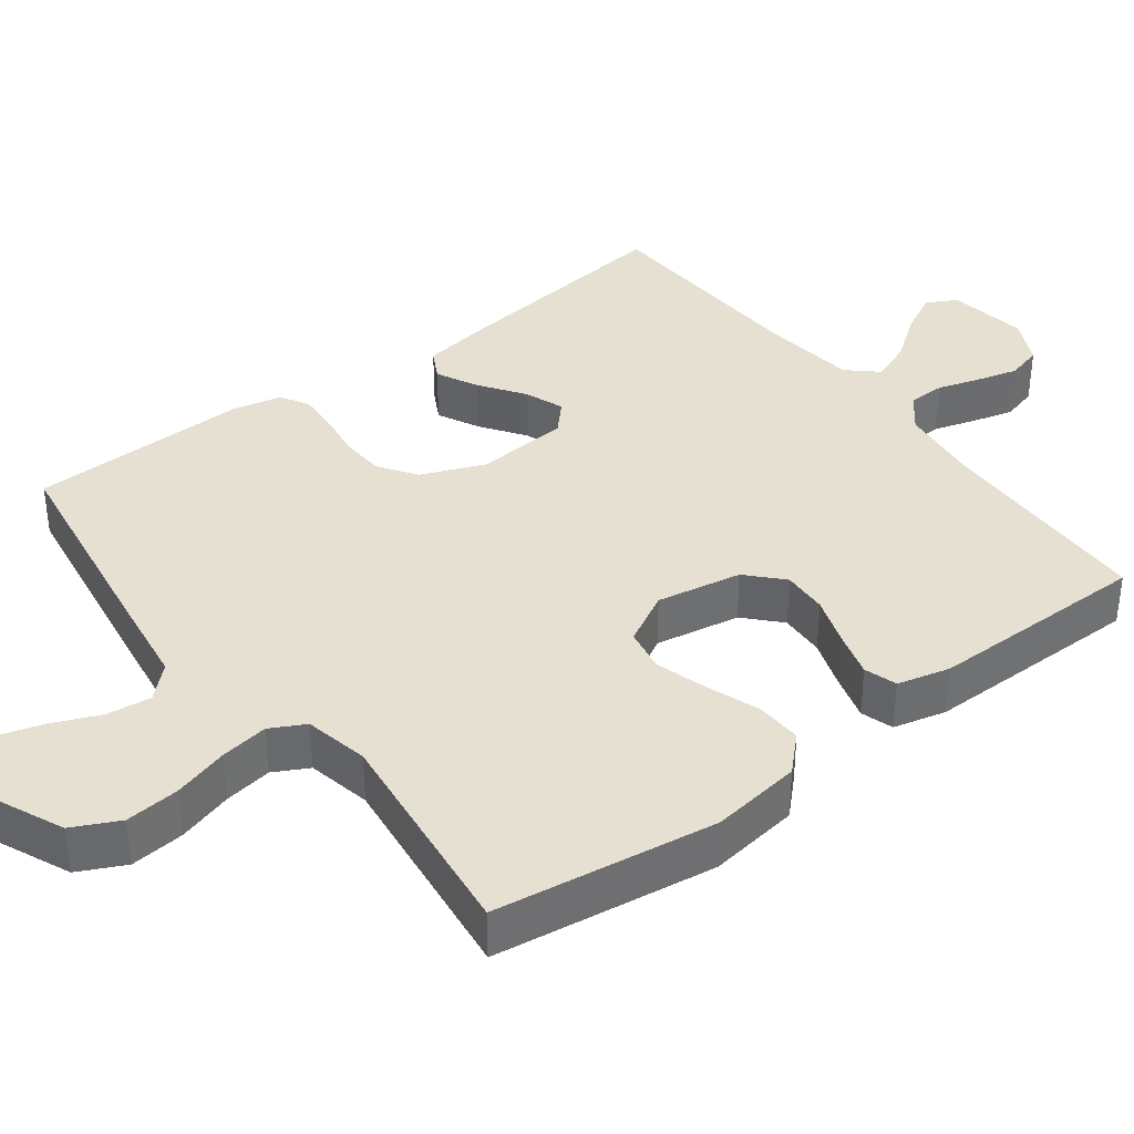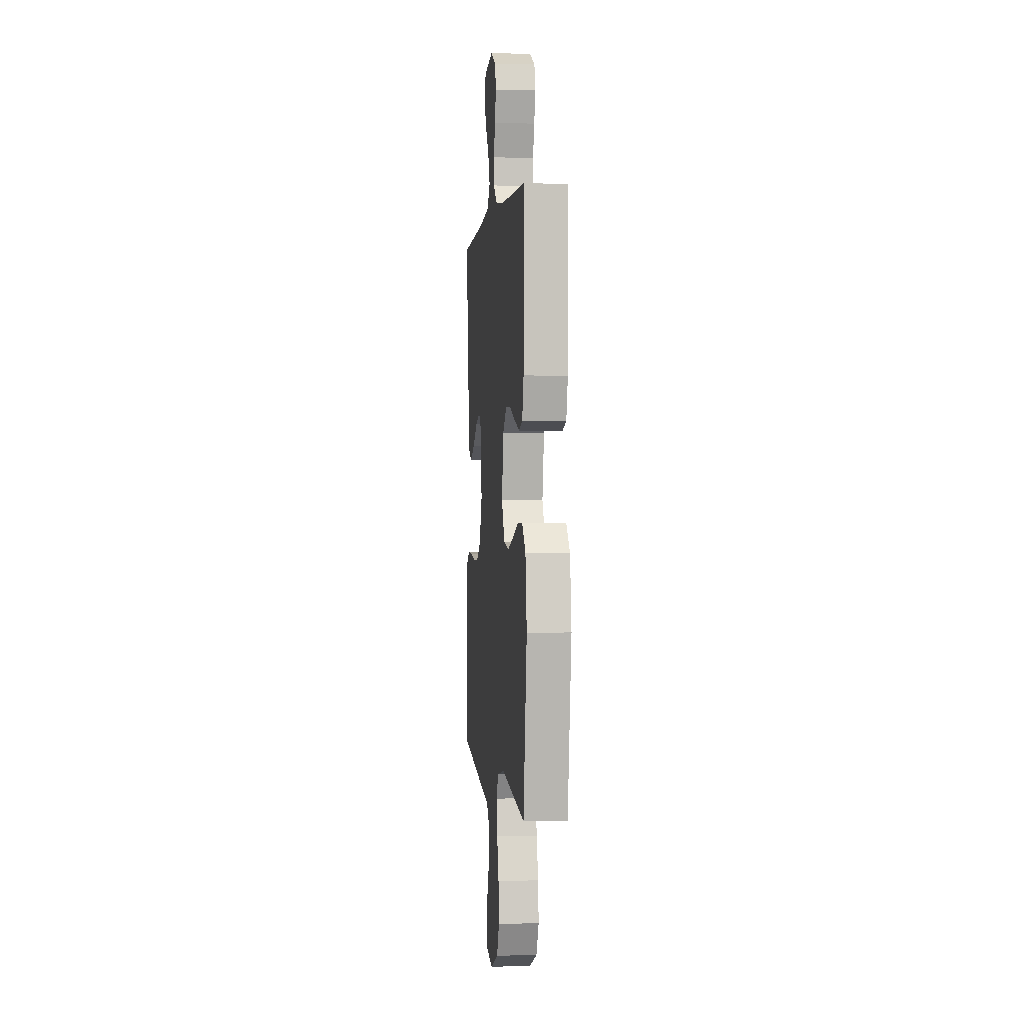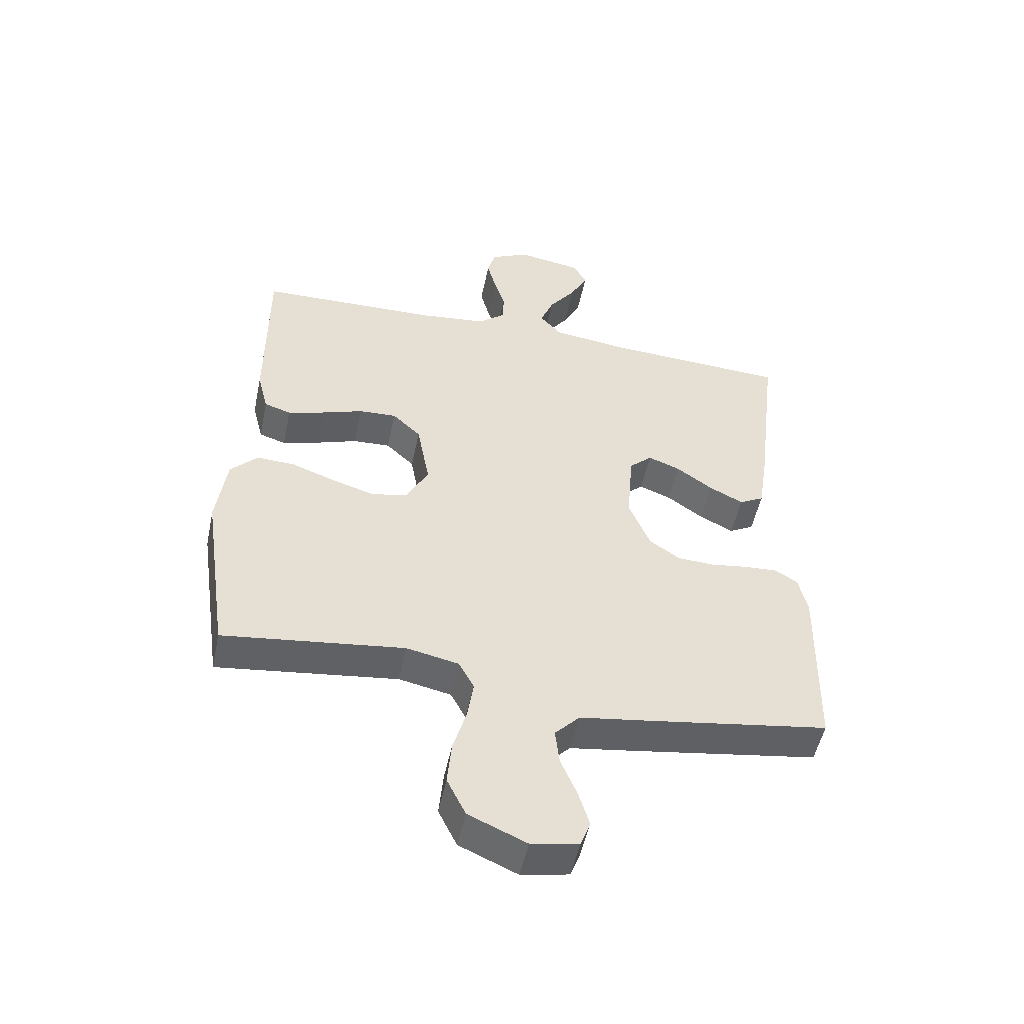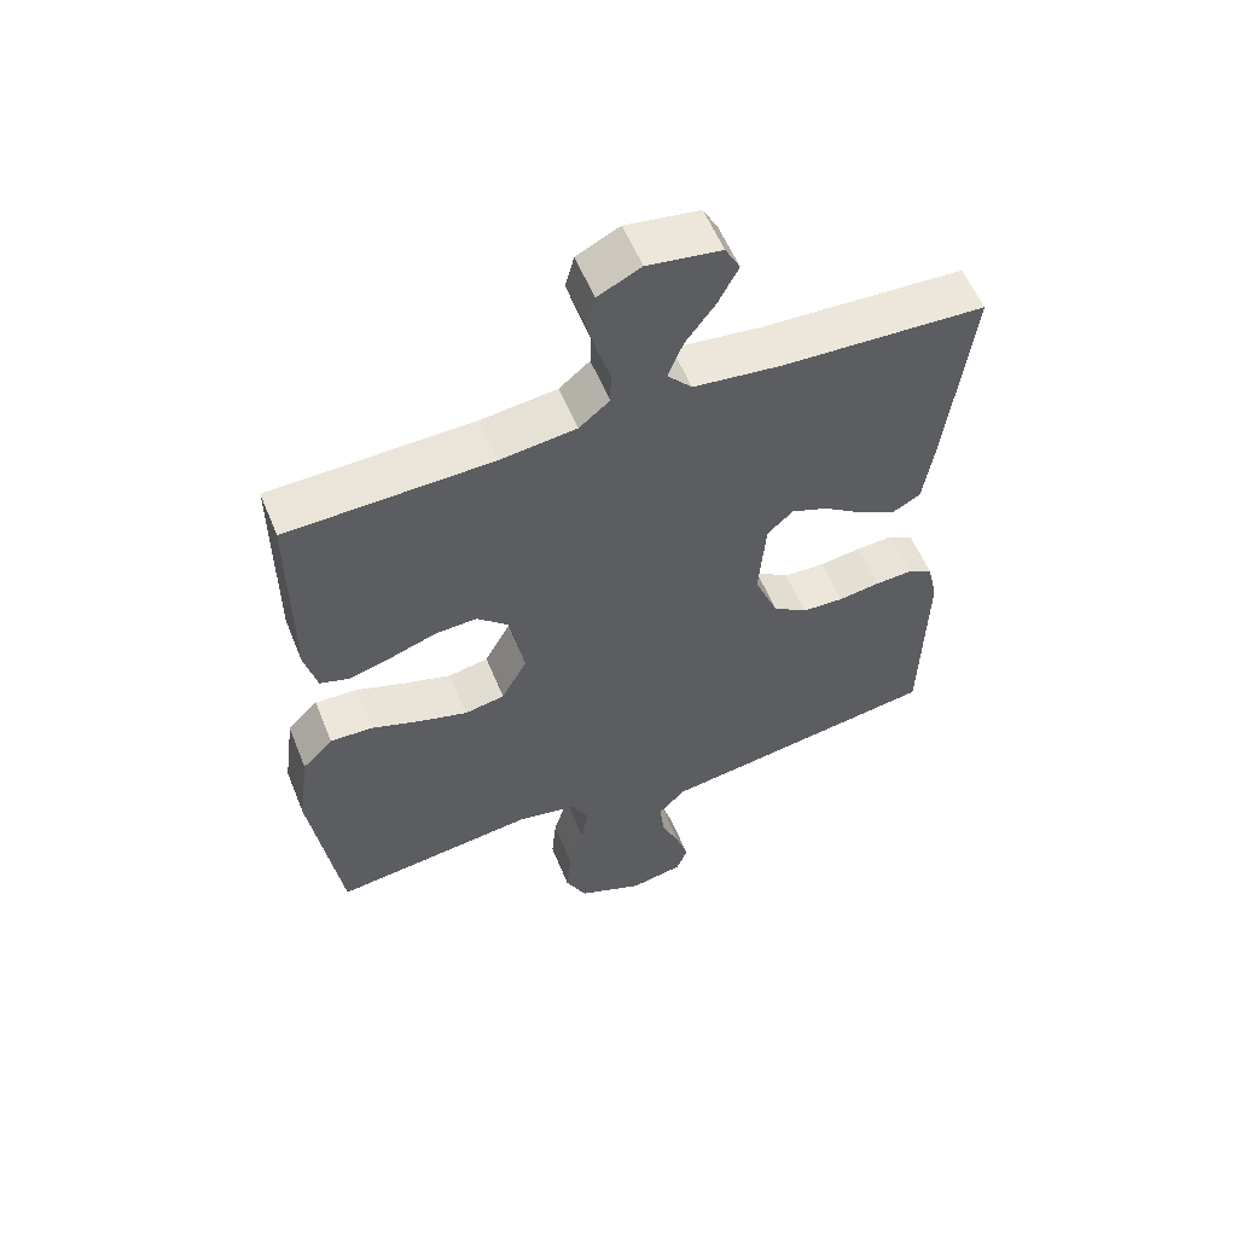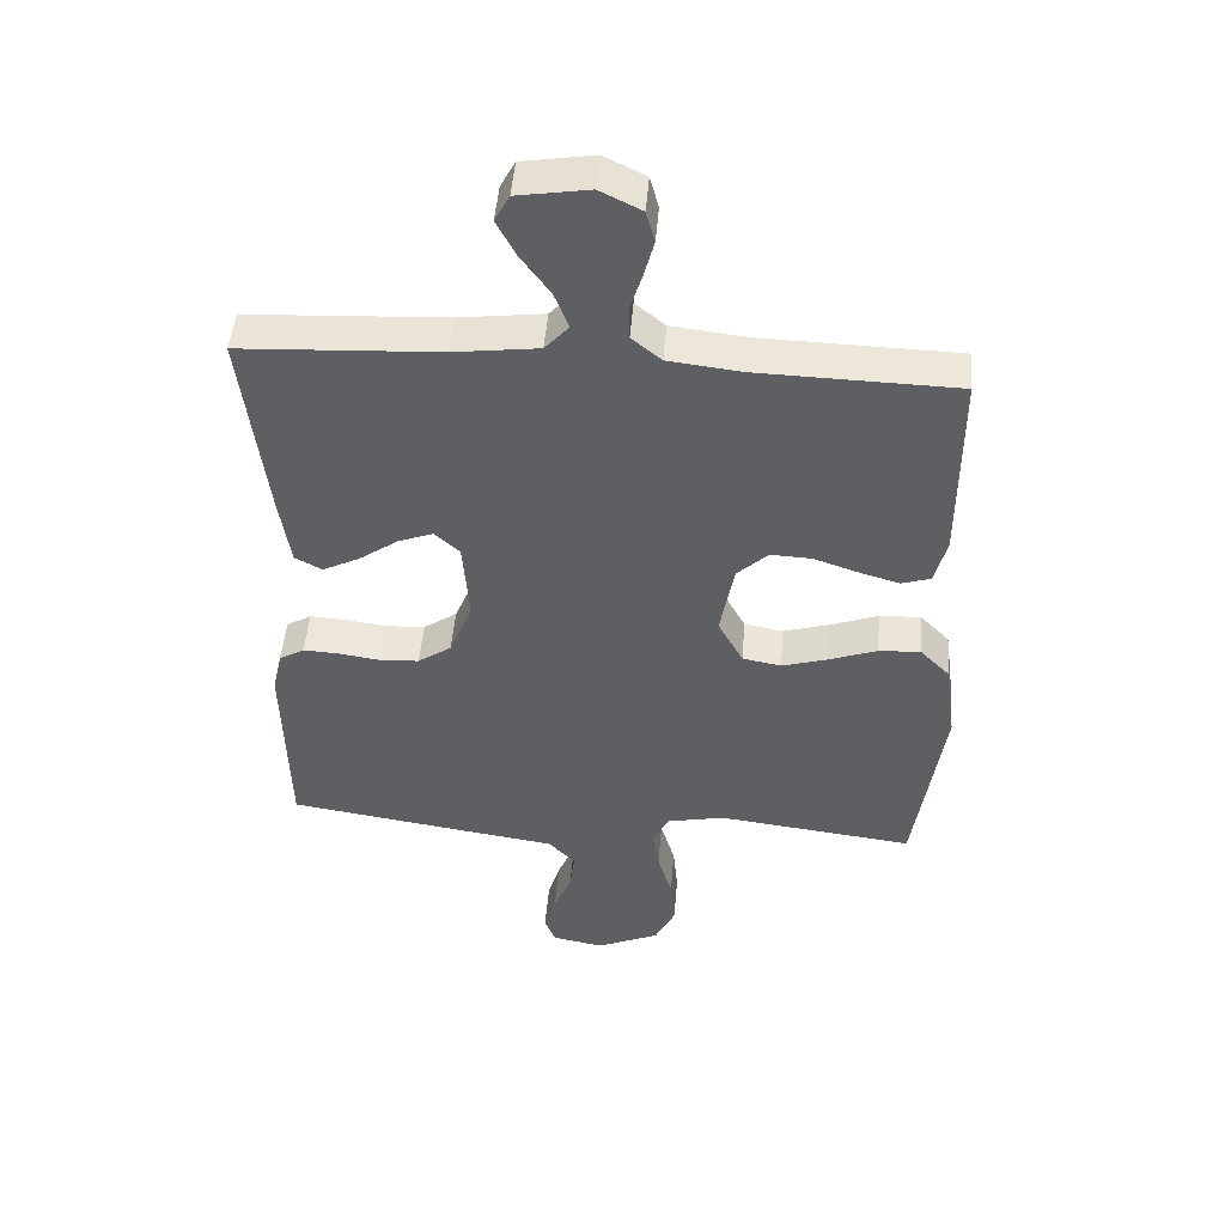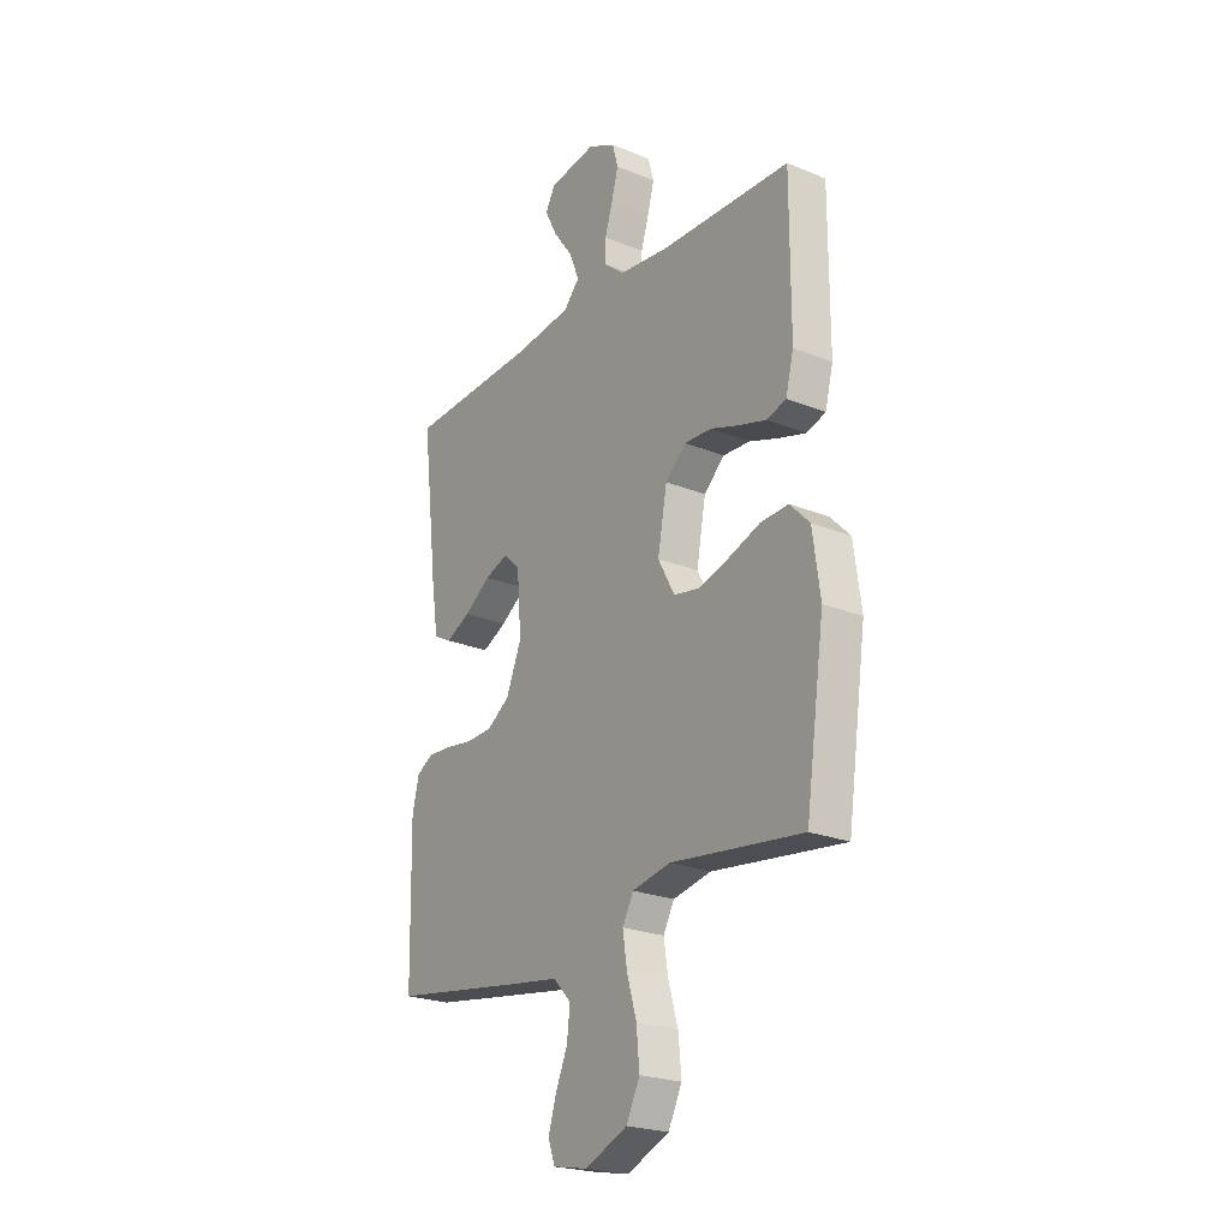
<metadata>
{"format":"obj","ext":"obj","renderer":"f3d","projection":"perspective","resolution":1024,"background":"white","views":[{"elev":37.7,"azim":-127.2,"up":"+Y"},{"elev":1.1,"azim":-96.3,"up":"+Z"},{"elev":-51.3,"azim":-11.8,"up":"+Z"},{"elev":57.1,"azim":-22.0,"up":"+Z"},{"elev":47.8,"azim":-175.4,"up":"+Z"},{"elev":-23.1,"azim":-124.7,"up":"+Z"}]}
</metadata>
<code>
v -0.5 0.07 -0.5
v -0.543 0.07 -0.2
v -0.526 0.07 -0.077
v -0.481 0.07 -0.031
v -0.418 0.07 -0.034
v -0.346 0.07 -0.06
v -0.276 0.07 -0.081
v -0.217 0.07 -0.07
v -0.179 0.07 0
v -0.2 0.07 0.115
v -0.247 0.07 0.159
v -0.309 0.07 0.156
v -0.376 0.07 0.133
v -0.438 0.07 0.115
v -0.482 0.07 0.129
v -0.5 0.07 0.2
v -0.5 0.07 0.5
v -0.2 0.07 0.508
v -0.089 0.07 0.521
v -0.044 0.07 0.558
v -0.043 0.07 0.608
v -0.061 0.07 0.666
v -0.076 0.07 0.722
v -0.063 0.07 0.77
v 0 0.07 0.801
v 0.108 0.07 0.784
v 0.13 0.07 0.743
v 0.101 0.07 0.687
v 0.057 0.07 0.627
v 0.035 0.07 0.571
v 0.071 0.07 0.531
v 0.2 0.07 0.515
v 0.5 0.07 0.5
v 0.464 0.07 0.2
v 0.448 0.07 0.094
v 0.407 0.07 0.072
v 0.351 0.07 0.1
v 0.291 0.07 0.142
v 0.238 0.07 0.162
v 0.2 0.07 0.127
v 0.19 0.07 0
v 0.225 0.07 -0.086
v 0.276 0.07 -0.121
v 0.337 0.07 -0.124
v 0.399 0.07 -0.115
v 0.453 0.07 -0.112
v 0.491 0.07 -0.134
v 0.506 0.07 -0.2
v 0.5 0.07 -0.5
v 0.2 0.07 -0.546
v 0.084 0.07 -0.563
v 0.043 0.07 -0.606
v 0.05 0.07 -0.666
v 0.077 0.07 -0.73
v 0.095 0.07 -0.789
v 0.079 0.07 -0.832
v 0 0.07 -0.847
v -0.096 0.07 -0.805
v -0.127 0.07 -0.742
v -0.12 0.07 -0.668
v -0.098 0.07 -0.593
v -0.088 0.07 -0.528
v -0.113 0.07 -0.481
v -0.2 0.07 -0.463
v -0.5 0 -0.5
v -0.543 0 -0.2
v -0.526 0 -0.077
v -0.481 0 -0.031
v -0.418 0 -0.034
v -0.346 0 -0.06
v -0.276 0 -0.081
v -0.217 0 -0.07
v -0.179 0 0
v -0.2 0 0.115
v -0.247 0 0.159
v -0.309 0 0.156
v -0.376 0 0.133
v -0.438 0 0.115
v -0.482 0 0.129
v -0.5 0 0.2
v -0.5 0 0.5
v -0.2 0 0.508
v -0.089 0 0.521
v -0.044 0 0.558
v -0.043 0 0.608
v -0.061 0 0.666
v -0.076 0 0.722
v -0.063 0 0.77
v 0 0 0.801
v 0.108 0 0.784
v 0.13 0 0.743
v 0.101 0 0.687
v 0.057 0 0.627
v 0.035 0 0.571
v 0.071 0 0.531
v 0.2 0 0.515
v 0.5 0 0.5
v 0.464 0 0.2
v 0.448 0 0.094
v 0.407 0 0.072
v 0.351 0 0.1
v 0.291 0 0.142
v 0.238 0 0.162
v 0.2 0 0.127
v 0.19 0 0
v 0.225 0 -0.086
v 0.276 0 -0.121
v 0.337 0 -0.124
v 0.399 0 -0.115
v 0.453 0 -0.112
v 0.491 0 -0.134
v 0.506 0 -0.2
v 0.5 0 -0.5
v 0.2 0 -0.546
v 0.084 0 -0.563
v 0.043 0 -0.606
v 0.05 0 -0.666
v 0.077 0 -0.73
v 0.095 0 -0.789
v 0.079 0 -0.832
v 0 0 -0.847
v -0.096 0 -0.805
v -0.127 0 -0.742
v -0.12 0 -0.668
v -0.098 0 -0.593
v -0.088 0 -0.528
v -0.113 0 -0.481
v -0.2 0 -0.463
f 58 59 60 61
f 58 61 62
f 57 58 62
f 56 57 62
f 53 54 55 56
f 53 56 62 63
f 48 49 50 51
f 46 47 48 51
f 44 45 46 51
f 43 44 51 52
f 42 43 52
f 41 42 52
f 40 41 52
f 35 36 37 38
f 35 38 39
f 32 33 34 35
f 31 32 35 39
f 30 31 39 40
f 26 27 28 29
f 26 29 30
f 25 26 30
f 24 25 30
f 21 22 23 24
f 21 24 30 40
f 15 16 17 18
f 15 18 19
f 12 13 14 15
f 12 15 19 20
f 3 4 5 6
f 3 6 7
f 64 1 2 3
f 63 64 3 7
f 52 53 63 7
f 20 21 40 52
f 11 12 20
f 10 11 20
f 9 10 20 52
f 8 9 52
f 7 8 52
f 125 124 123 122
f 126 125 122
f 126 122 121
f 126 121 120
f 120 119 118 117
f 127 126 120 117
f 115 114 113 112
f 115 112 111 110
f 115 110 109 108
f 116 115 108 107
f 116 107 106
f 116 106 105
f 116 105 104
f 102 101 100 99
f 103 102 99
f 99 98 97 96
f 103 99 96 95
f 104 103 95 94
f 93 92 91 90
f 94 93 90
f 94 90 89
f 94 89 88
f 88 87 86 85
f 104 94 88 85
f 82 81 80 79
f 83 82 79
f 79 78 77 76
f 84 83 79 76
f 70 69 68 67
f 71 70 67
f 67 66 65 128
f 71 67 128 127
f 71 127 117 116
f 116 104 85 84
f 84 76 75
f 84 75 74
f 116 84 74 73
f 116 73 72
f 116 72 71
f 1 65 66 2
f 2 66 67 3
f 3 67 68 4
f 4 68 69 5
f 5 69 70 6
f 6 70 71 7
f 7 71 72 8
f 8 72 73 9
f 9 73 74 10
f 10 74 75 11
f 11 75 76 12
f 12 76 77 13
f 13 77 78 14
f 14 78 79 15
f 15 79 80 16
f 16 80 81 17
f 17 81 82 18
f 18 82 83 19
f 19 83 84 20
f 20 84 85 21
f 21 85 86 22
f 22 86 87 23
f 23 87 88 24
f 24 88 89 25
f 25 89 90 26
f 26 90 91 27
f 27 91 92 28
f 28 92 93 29
f 29 93 94 30
f 30 94 95 31
f 31 95 96 32
f 32 96 97 33
f 33 97 98 34
f 34 98 99 35
f 35 99 100 36
f 36 100 101 37
f 37 101 102 38
f 38 102 103 39
f 39 103 104 40
f 40 104 105 41
f 41 105 106 42
f 42 106 107 43
f 43 107 108 44
f 44 108 109 45
f 45 109 110 46
f 46 110 111 47
f 47 111 112 48
f 48 112 113 49
f 49 113 114 50
f 50 114 115 51
f 51 115 116 52
f 52 116 117 53
f 53 117 118 54
f 54 118 119 55
f 55 119 120 56
f 56 120 121 57
f 57 121 122 58
f 58 122 123 59
f 59 123 124 60
f 60 124 125 61
f 61 125 126 62
f 62 126 127 63
f 63 127 128 64
f 64 128 65 1

</code>
